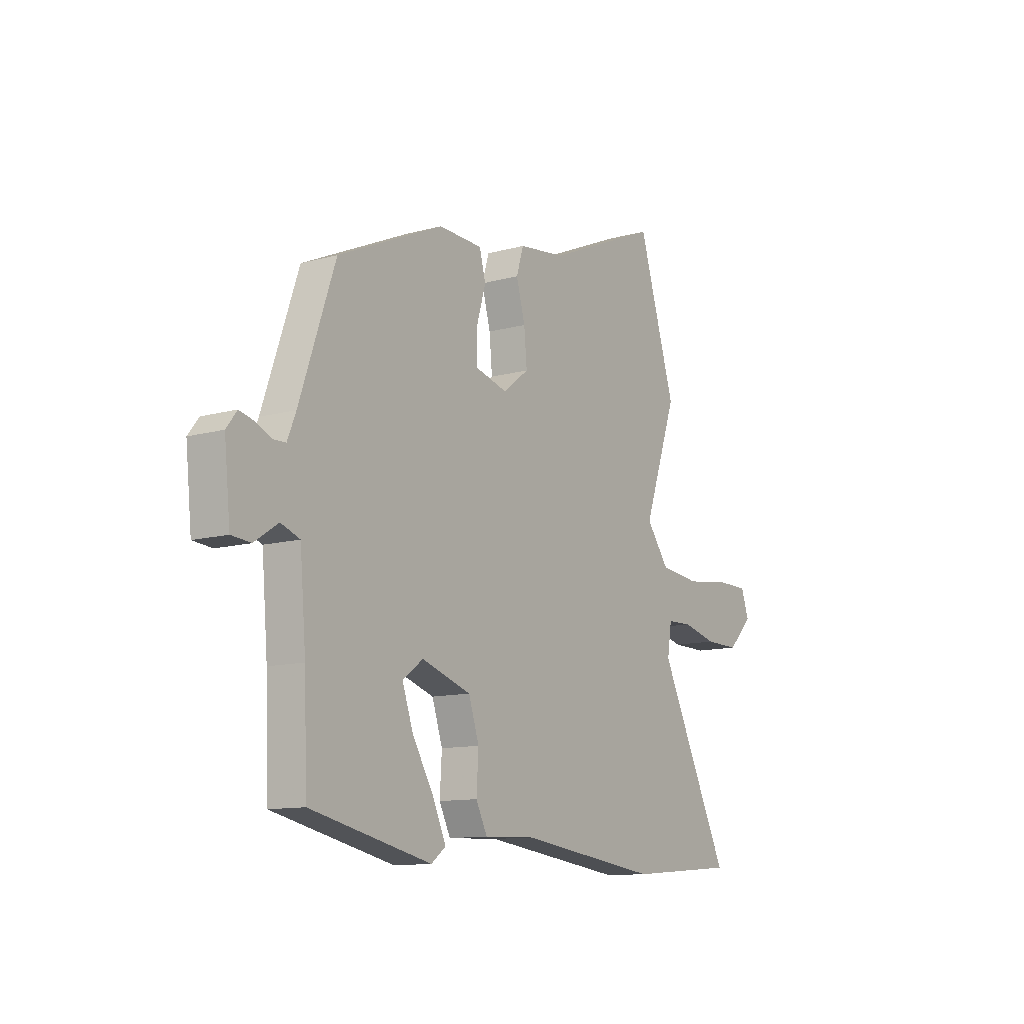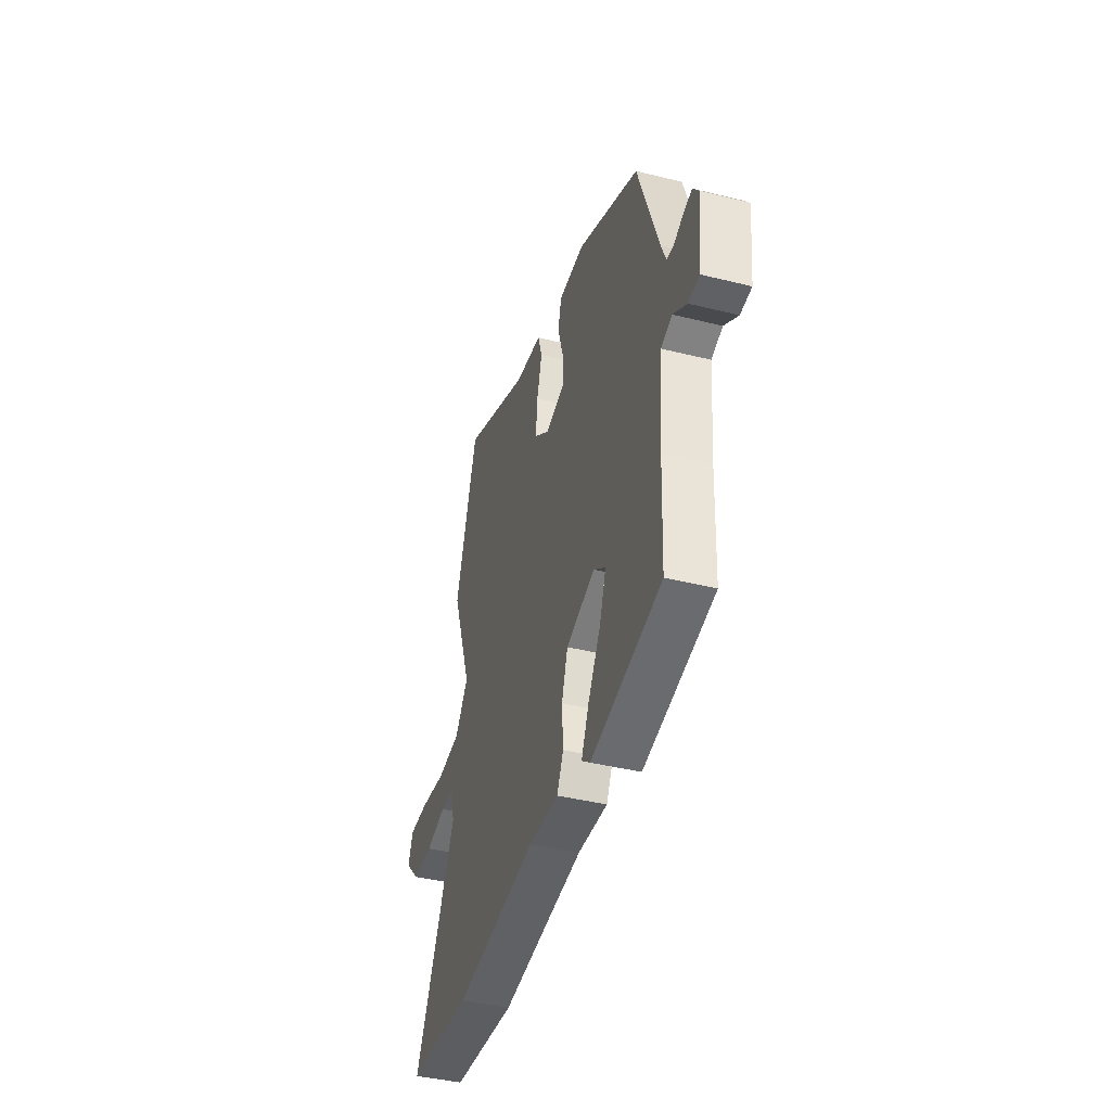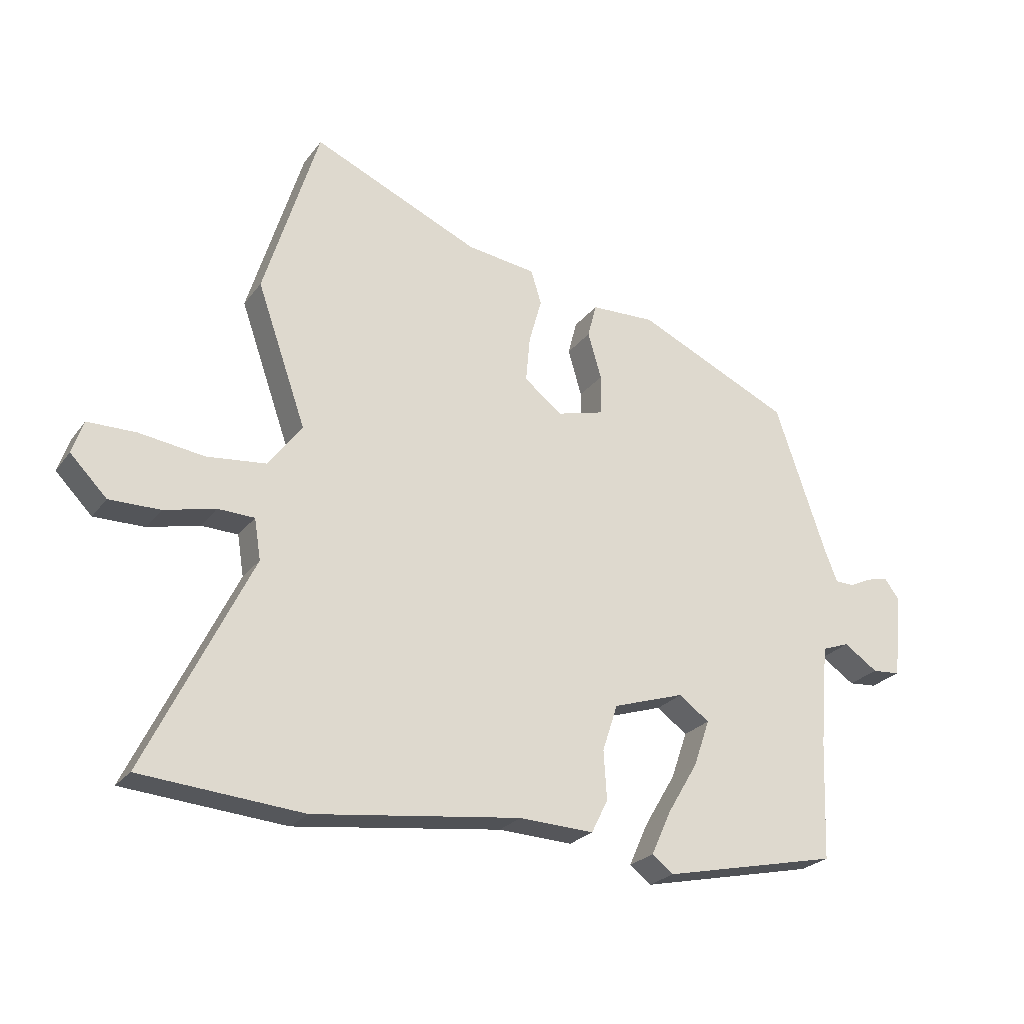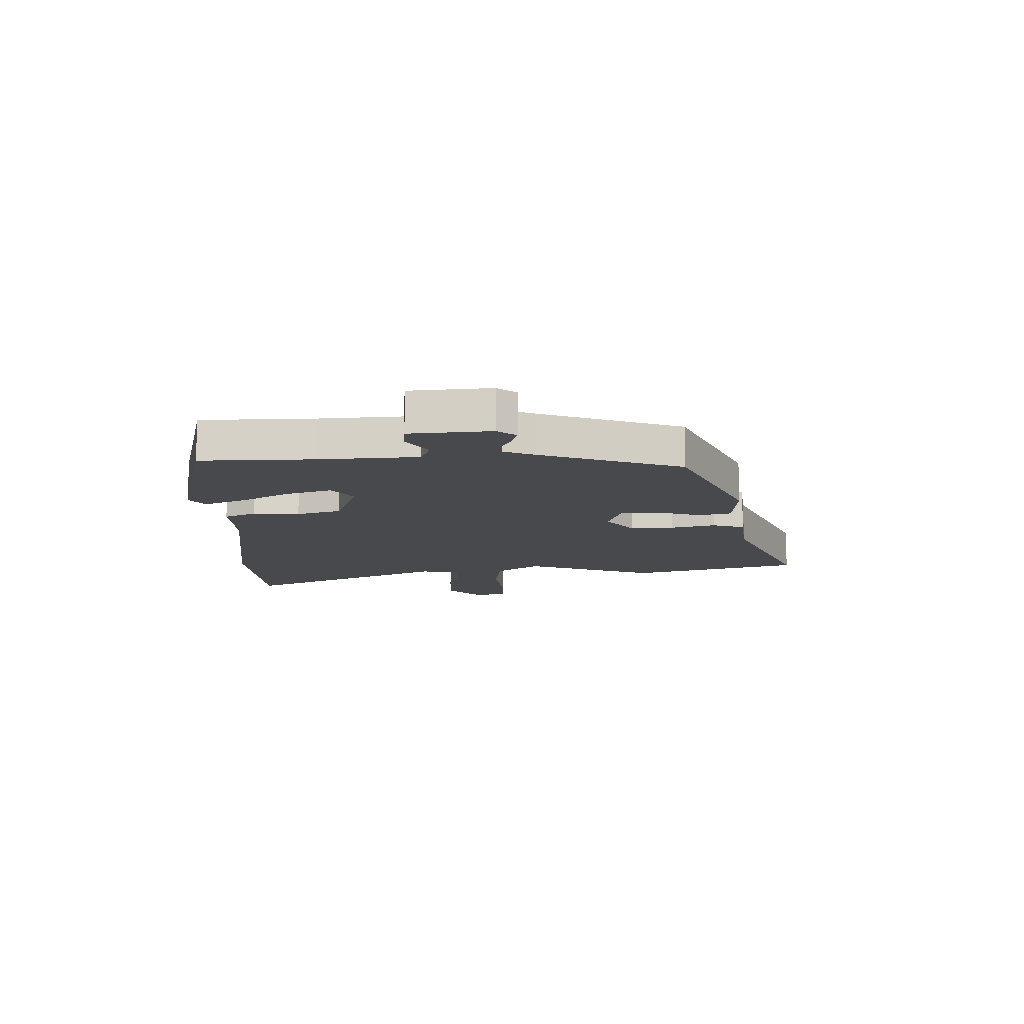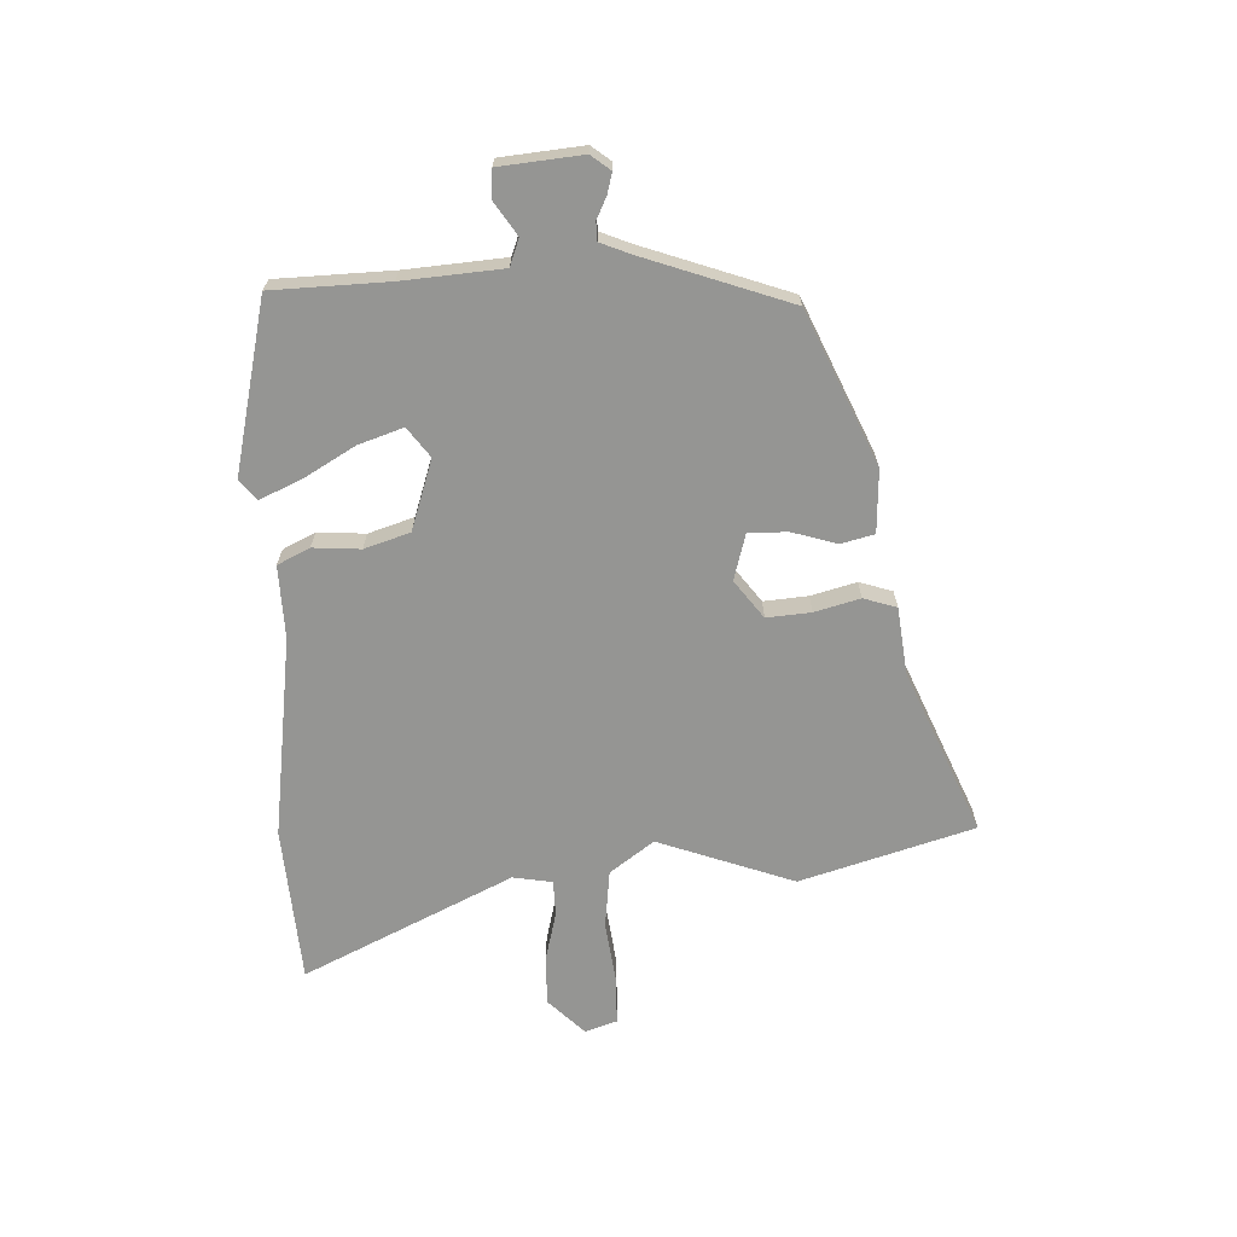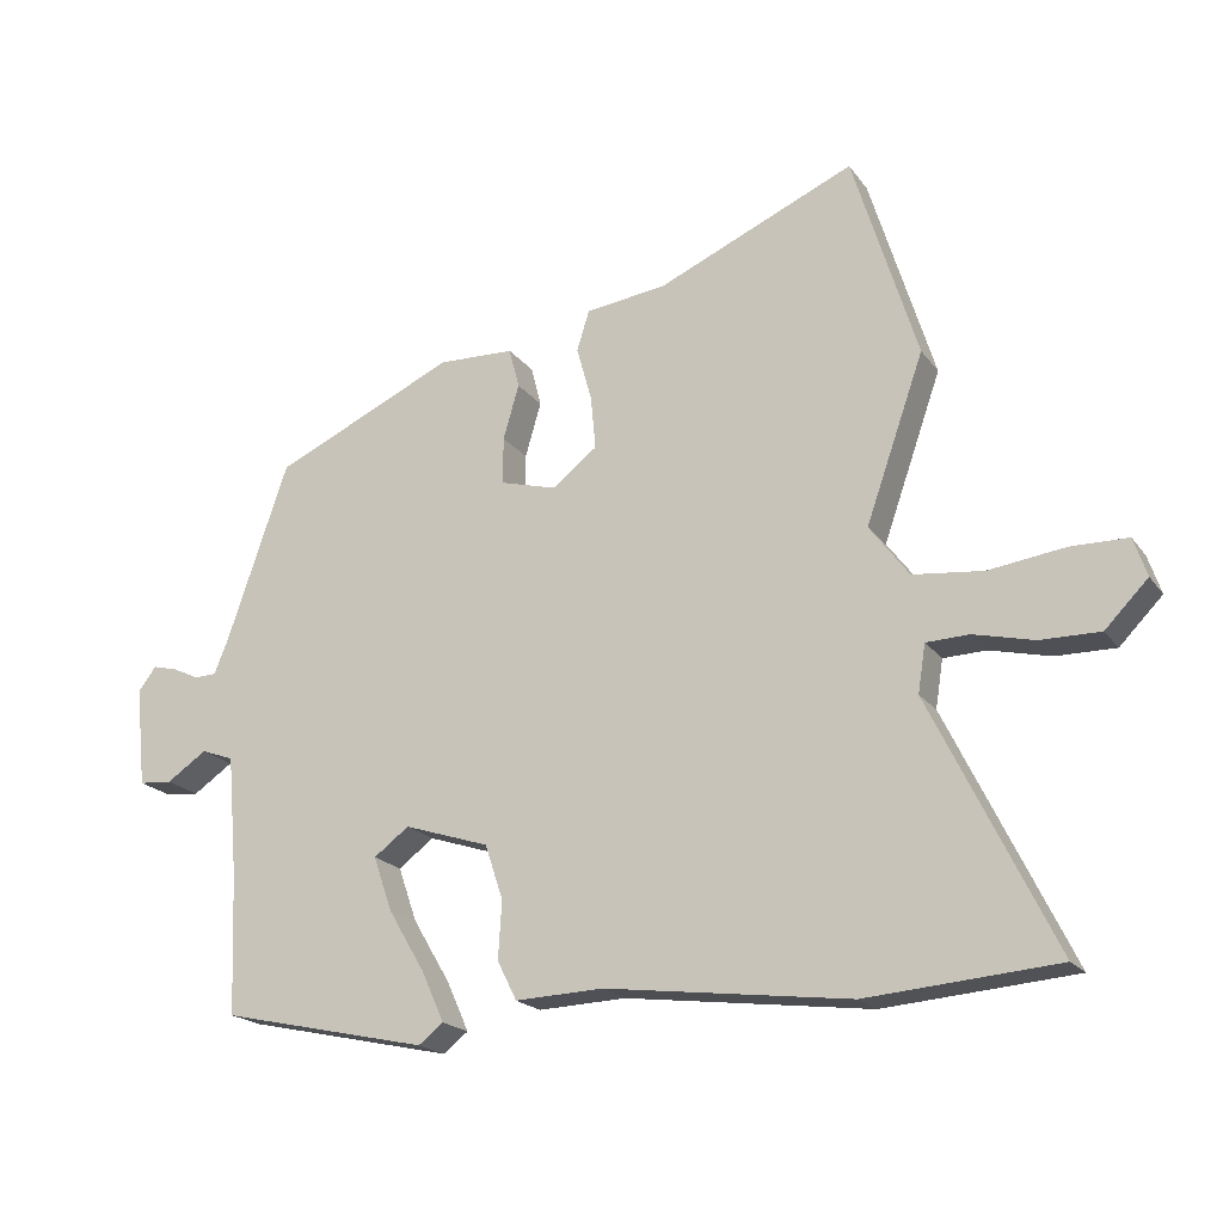
<metadata>
{"format":"obj","ext":"obj","renderer":"f3d","projection":"perspective","resolution":1024,"background":"white","views":[{"elev":-11.7,"azim":-56.3,"up":"+Z"},{"elev":-41.2,"azim":-106.8,"up":"+Z"},{"elev":-24.9,"azim":152.1,"up":"+Z"},{"elev":-12.2,"azim":-89.6,"up":"+Y"},{"elev":-67.3,"azim":-88.2,"up":"+Y"},{"elev":-19.7,"azim":25.4,"up":"+Z"}]}
</metadata>
<code>
v -0.502 0.07 -0.448
v -0.51 0.07 -0.246
v -0.525 0.07 -0.072
v -0.572 0.07 -0.055
v -0.63 0.07 -0.094
v -0.678 0.07 -0.09
v -0.693 0.07 0.054
v -0.667 0.07 0.088
v -0.631 0.07 0.079
v -0.593 0.07 0.061
v -0.561 0.07 0.062
v -0.54 0.07 0.114
v -0.452 0.07 0.37
v -0.189 0.07 0.49
v -0.079 0.07 0.486
v -0.064 0.07 0.428
v -0.087 0.07 0.349
v -0.087 0.07 0.281
v -0.006 0.07 0.259
v 0.059 0.07 0.309
v 0.052 0.07 0.386
v 0.03 0.07 0.465
v 0.048 0.07 0.523
v 0.165 0.07 0.538
v 0.45 0.07 0.662
v 0.543 0.07 0.36
v 0.459 0.07 0.121
v 0.516 0.07 0.045
v 0.617 0.07 0.034
v 0.727 0.07 0.049
v 0.809 0.07 0.048
v 0.828 0.07 -0.008
v 0.766 0.07 -0.071
v 0.68 0.07 -0.07
v 0.593 0.07 -0.049
v 0.531 0.07 -0.051
v 0.52 0.07 -0.12
v 0.698 0.07 -0.484
v 0.424 0.07 -0.506
v 0.071 0.07 -0.461
v -0.056 0.07 -0.466
v -0.084 0.07 -0.41
v -0.079 0.07 -0.327
v -0.105 0.07 -0.248
v -0.228 0.07 -0.208
v -0.279 0.07 -0.246
v -0.252 0.07 -0.324
v -0.199 0.07 -0.413
v -0.166 0.07 -0.486
v -0.202 0.07 -0.514
v -0.502 0 -0.448
v -0.51 0 -0.246
v -0.525 0 -0.072
v -0.572 0 -0.055
v -0.63 0 -0.094
v -0.678 0 -0.09
v -0.693 0 0.054
v -0.667 0 0.088
v -0.631 0 0.079
v -0.593 0 0.061
v -0.561 0 0.062
v -0.54 0 0.114
v -0.452 0 0.37
v -0.189 0 0.49
v -0.079 0 0.486
v -0.064 0 0.428
v -0.087 0 0.349
v -0.087 0 0.281
v -0.006 0 0.259
v 0.059 0 0.309
v 0.052 0 0.386
v 0.03 0 0.465
v 0.048 0 0.523
v 0.165 0 0.538
v 0.45 0 0.662
v 0.543 0 0.36
v 0.459 0 0.121
v 0.516 0 0.045
v 0.617 0 0.034
v 0.727 0 0.049
v 0.809 0 0.048
v 0.828 0 -0.008
v 0.766 0 -0.071
v 0.68 0 -0.07
v 0.593 0 -0.049
v 0.531 0 -0.051
v 0.52 0 -0.12
v 0.698 0 -0.484
v 0.424 0 -0.506
v 0.071 0 -0.461
v -0.056 0 -0.466
v -0.084 0 -0.41
v -0.079 0 -0.327
v -0.105 0 -0.248
v -0.228 0 -0.208
v -0.279 0 -0.246
v -0.252 0 -0.324
v -0.199 0 -0.413
v -0.166 0 -0.486
v -0.202 0 -0.514
f 47 48 49 50
f 46 47 50 1
f 40 41 42 43
f 40 43 44
f 37 38 39 40
f 36 37 40 44
f 32 33 34 35
f 32 35 36
f 29 30 31 32
f 28 29 32 36
f 27 28 36 44
f 24 25 26 27
f 21 22 23 24
f 20 21 24 27
f 19 20 27 44
f 14 15 16 17
f 12 13 14 17
f 11 12 17 18
f 7 8 9 10
f 7 10 11
f 4 5 6 7
f 3 4 7 11
f 46 1 2
f 45 46 2 3
f 18 19 44 45
f 3 11 18 45
f 100 99 98 97
f 51 100 97 96
f 93 92 91 90
f 94 93 90
f 90 89 88 87
f 94 90 87 86
f 85 84 83 82
f 86 85 82
f 82 81 80 79
f 86 82 79 78
f 94 86 78 77
f 77 76 75 74
f 74 73 72 71
f 77 74 71 70
f 94 77 70 69
f 67 66 65 64
f 67 64 63 62
f 68 67 62 61
f 60 59 58 57
f 61 60 57
f 57 56 55 54
f 61 57 54 53
f 52 51 96
f 53 52 96 95
f 95 94 69 68
f 95 68 61 53
f 1 51 52 2
f 2 52 53 3
f 3 53 54 4
f 4 54 55 5
f 5 55 56 6
f 6 56 57 7
f 7 57 58 8
f 8 58 59 9
f 9 59 60 10
f 10 60 61 11
f 11 61 62 12
f 12 62 63 13
f 13 63 64 14
f 14 64 65 15
f 15 65 66 16
f 16 66 67 17
f 17 67 68 18
f 18 68 69 19
f 19 69 70 20
f 20 70 71 21
f 21 71 72 22
f 22 72 73 23
f 23 73 74 24
f 24 74 75 25
f 25 75 76 26
f 26 76 77 27
f 27 77 78 28
f 28 78 79 29
f 29 79 80 30
f 30 80 81 31
f 31 81 82 32
f 32 82 83 33
f 33 83 84 34
f 34 84 85 35
f 35 85 86 36
f 36 86 87 37
f 37 87 88 38
f 38 88 89 39
f 39 89 90 40
f 40 90 91 41
f 41 91 92 42
f 42 92 93 43
f 43 93 94 44
f 44 94 95 45
f 45 95 96 46
f 46 96 97 47
f 47 97 98 48
f 48 98 99 49
f 49 99 100 50
f 50 100 51 1

</code>
